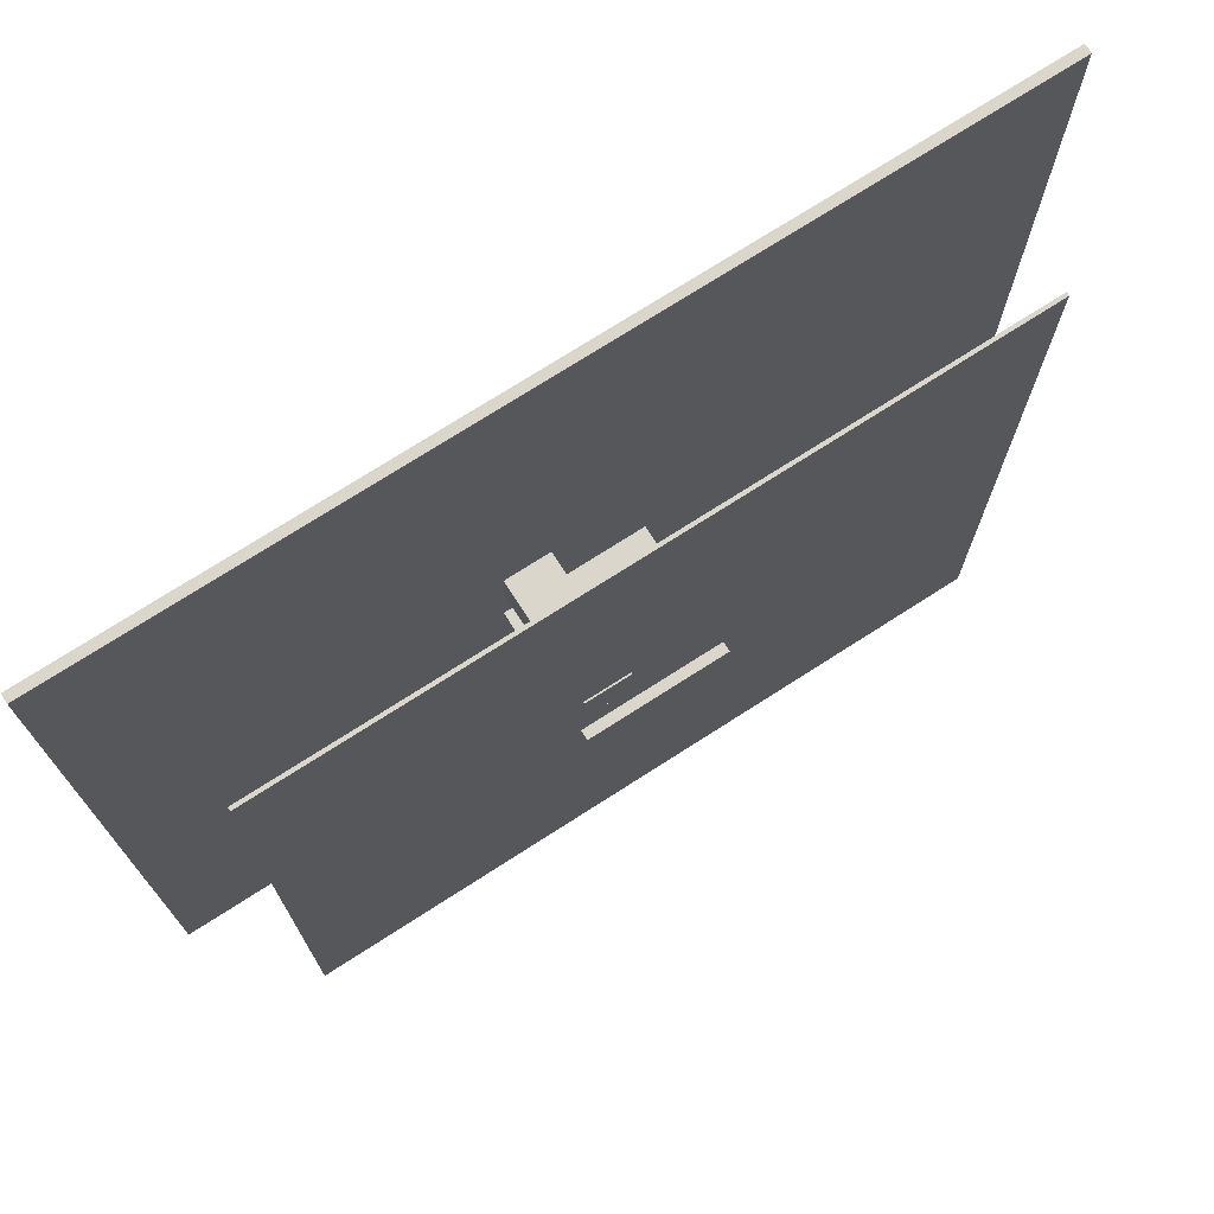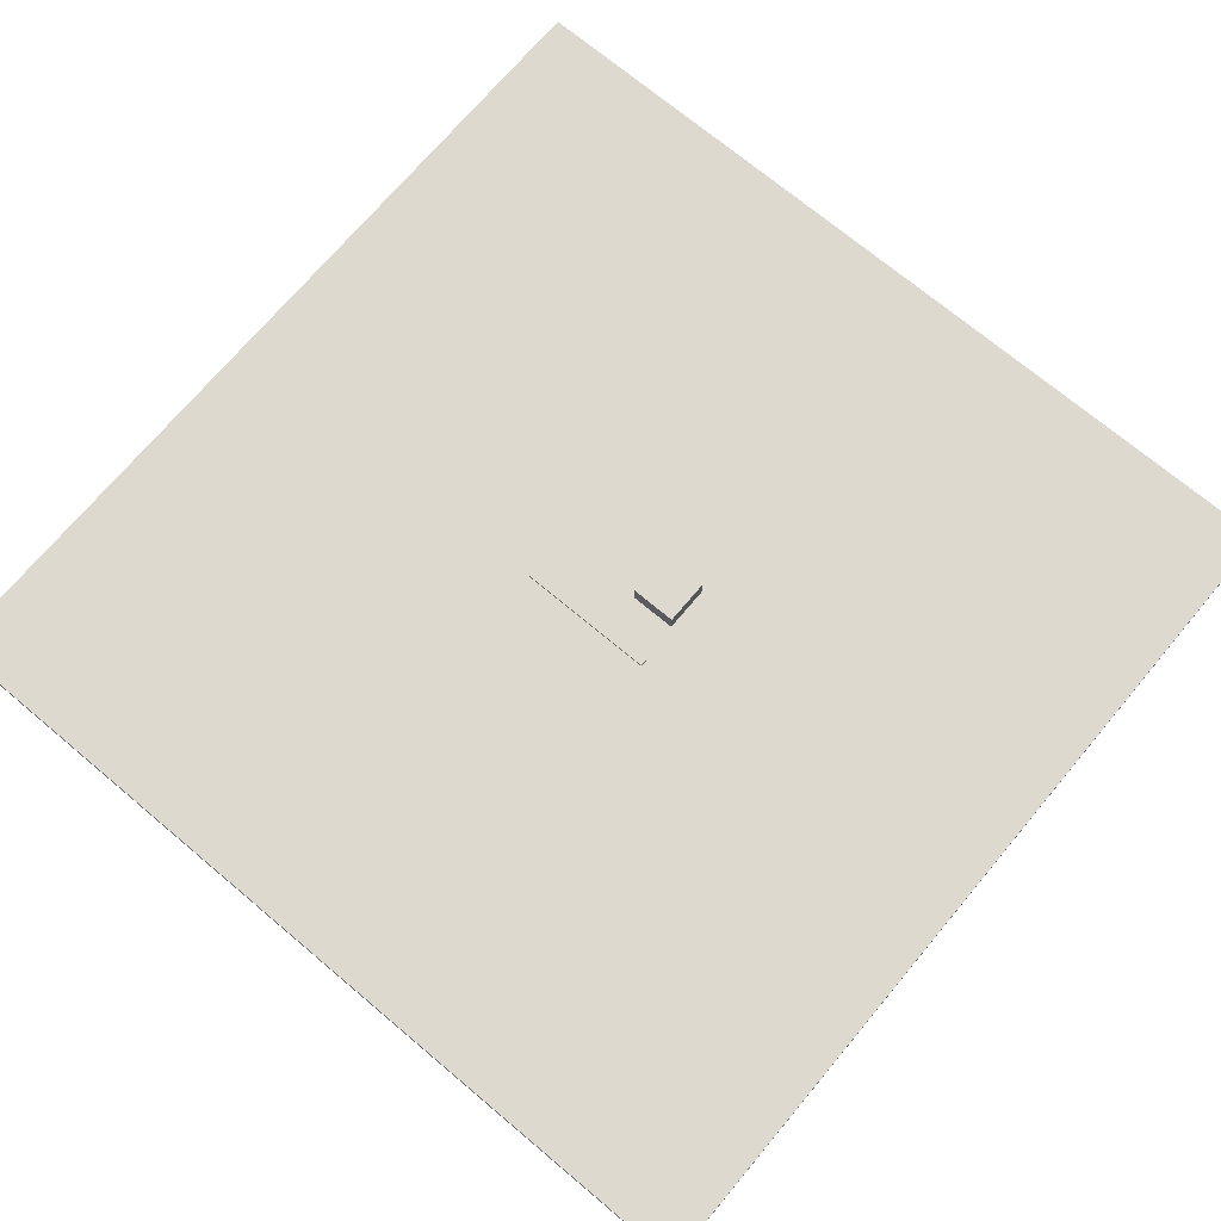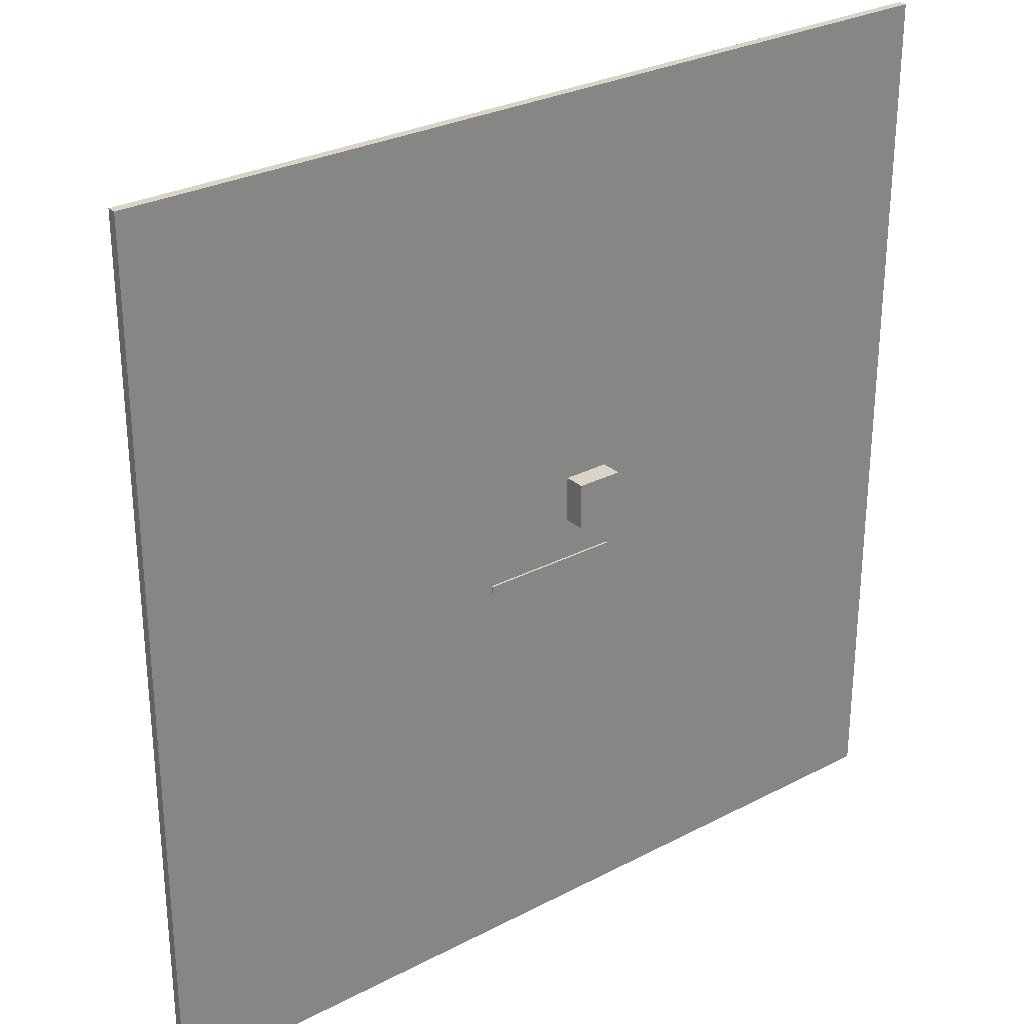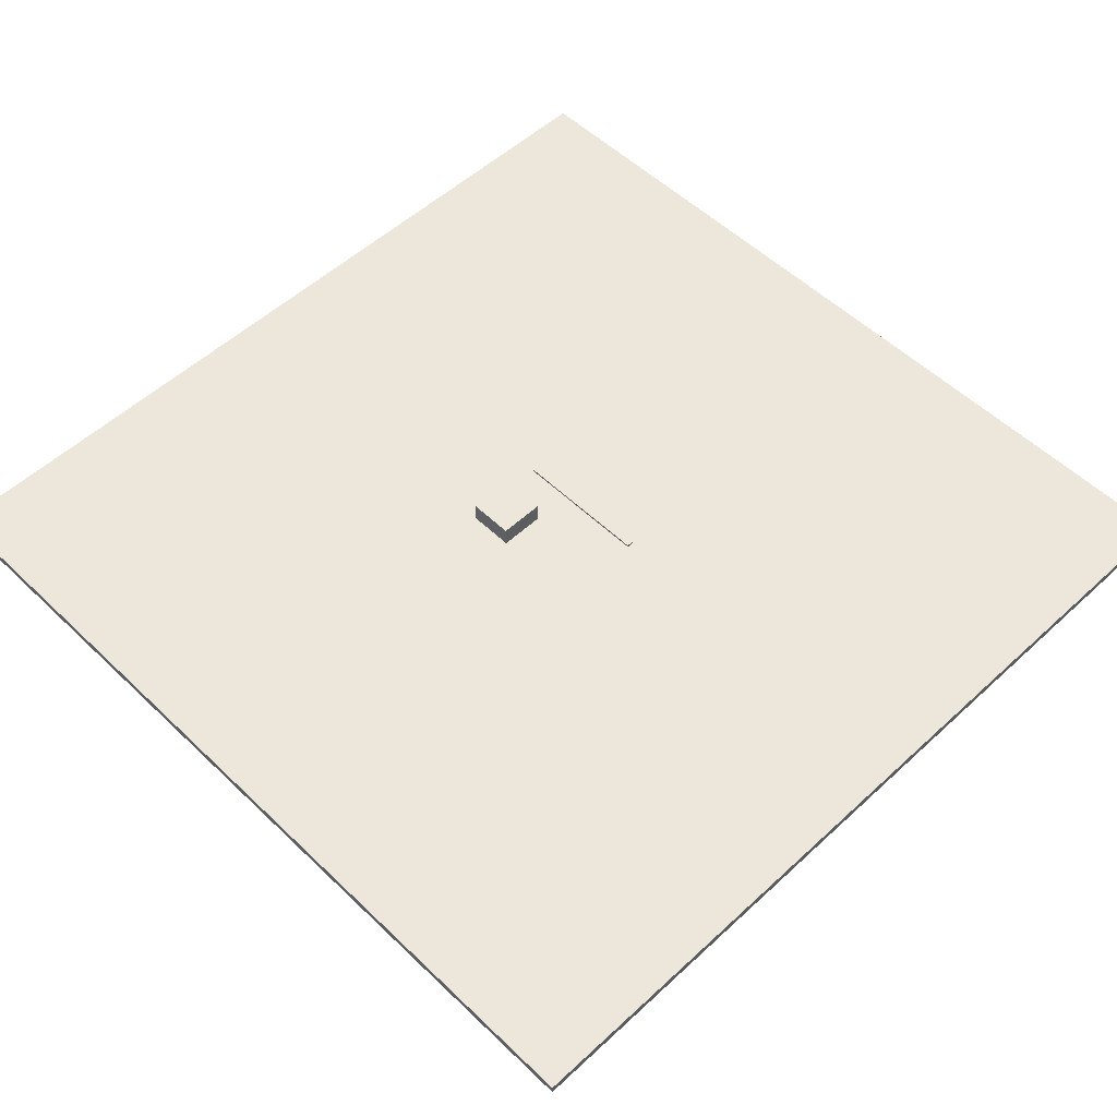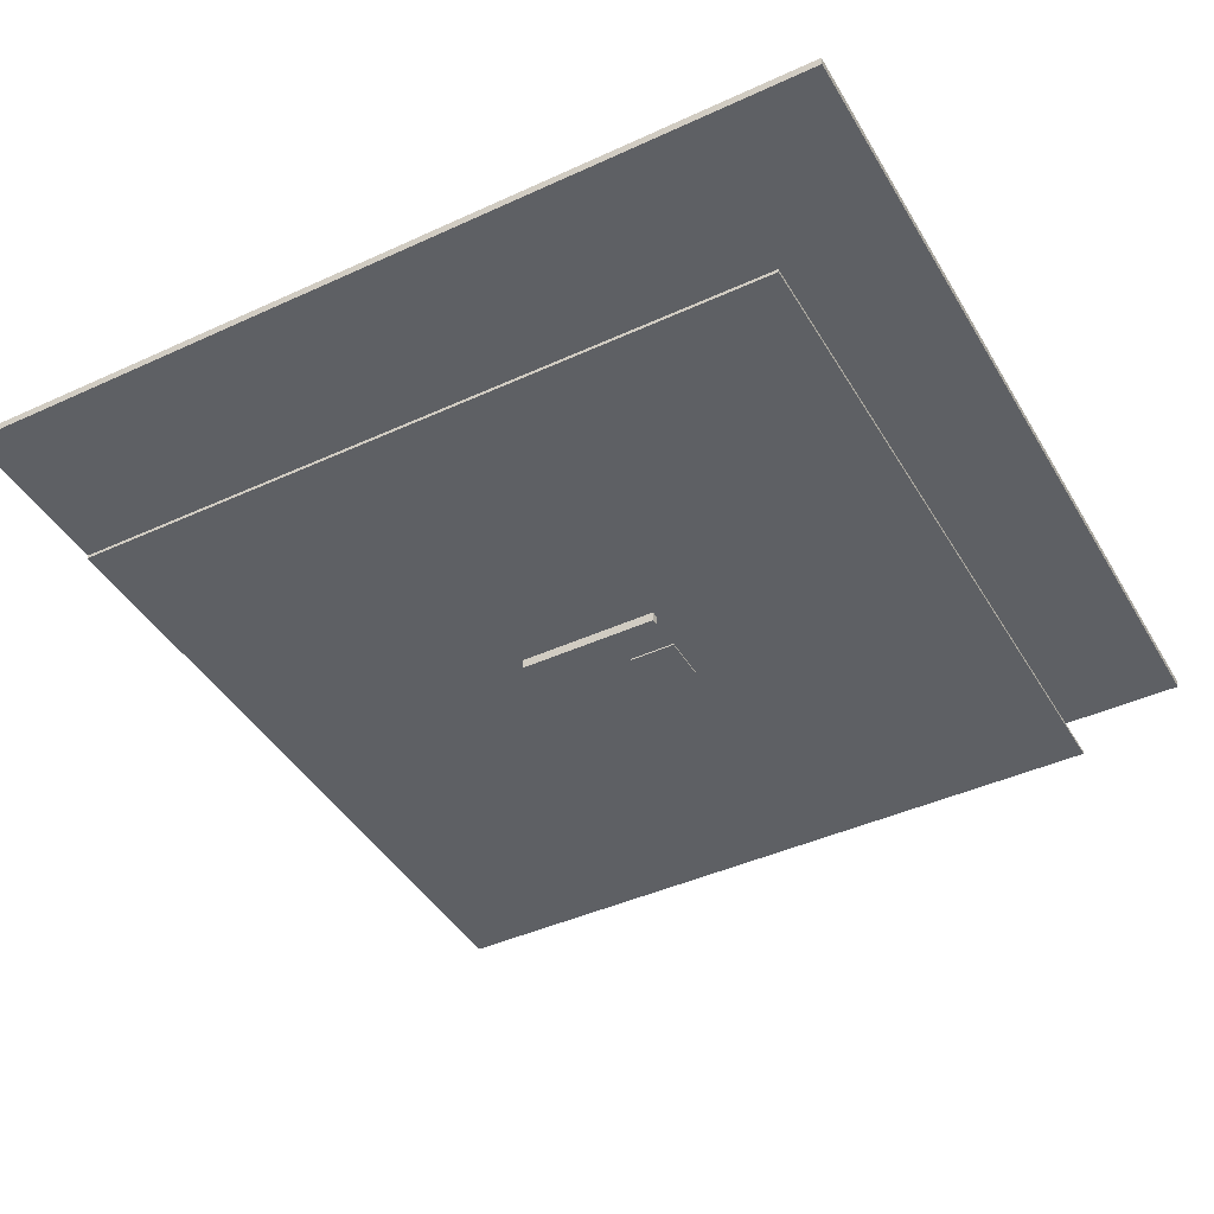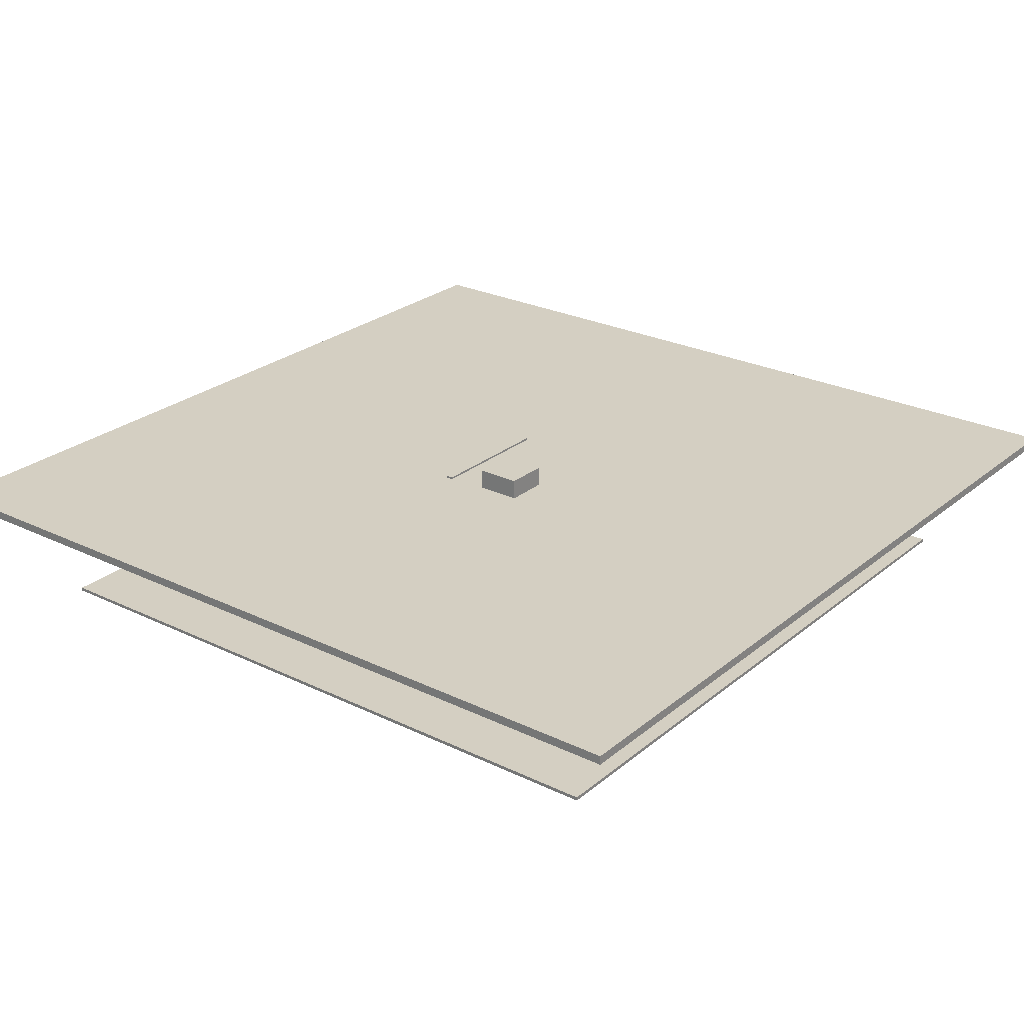
<metadata>
{"format":"obj","ext":"obj","renderer":"f3d","projection":"perspective","resolution":1024,"background":"white","views":[{"elev":73.7,"azim":-32.7,"up":"+Z"},{"elev":71.6,"azim":-140.0,"up":"+Y"},{"elev":28.6,"azim":142.0,"up":"+Z"},{"elev":53.8,"azim":45.5,"up":"+Y"},{"elev":-43.0,"azim":-151.4,"up":"+Y"},{"elev":25.8,"azim":-52.2,"up":"+Y"}]}
</metadata>
<code>
o Table_1_Cube.003
v -3.613 -1.321 14.81
v -3.613 1.904 14.81
v -3.613 -1.321 6.888
v -3.613 1.904 6.888
v -0.7602 -1.321 14.81
v -0.7602 1.904 14.81
v -0.7602 -1.321 6.888
v -0.7602 1.904 6.888
v -3.613 1.904 9.86
v -3.613 -1.321 11.84
v -4.024 -1.321 13.82
v -3.613 1.904 7.879
v -3.613 -1.321 13.82
v -3.613 1.904 11.84
v -3.613 -1.321 9.86
v -4.024 -1.321 7.879
v -4.024 -1.321 11.84
v -4.024 -1.321 9.86
v -3.613 1.904 13.82
v -3.613 -1.321 7.879
v -4.024 3.008 11.84
v -1.622 1.904 11.76
v -0.7602 1.904 9.86
v -1.226 1.904 9.944
v -0.7602 1.904 11.84
v -1.226 1.904 14
v -1.622 1.904 7.699
v -4.024 3.008 9.86
v -4.024 3.008 7.879
v -3.613 3.008 9.86
v -3.613 3.008 13.82
v -3.613 3.008 11.84
v -4.024 3.008 13.82
v -3.613 3.008 7.879
v -0.7602 1.904 7.879
v -0.7602 1.904 13.82
v -1.622 1.904 14
v -1.226 1.904 7.699
v -1.622 1.904 9.944
v -1.226 1.904 11.76
v -1.226 3.765 14
v -1.622 3.765 14
v -1.226 3.765 7.699
v -1.622 3.765 7.699
v -1.226 3.765 11.76
v -1.622 3.765 11.76
v -1.226 3.765 9.944
v -1.622 3.765 9.944
f 8 3 4
f 48 43 44
f 10 7 5
f 38 8 27
f 32 33 31
f 18 20 15
f 27 9 39
f 34 28 30
f 19 33 11
f 37 19 2
f 11 10 13
f 13 2 19
f 9 34 30
f 17 33 21
f 36 5 25
f 46 40 22
f 14 37 22
f 39 44 27
f 29 12 16
f 20 4 3
f 32 19 14
f 39 22 40
f 10 15 7
f 38 47 24
f 26 42 37
f 17 21 14
f 47 39 24
f 5 1 13
f 9 28 18
f 35 24 23
f 44 38 27
f 25 26 36
f 2 5 6
f 29 18 28
f 14 15 10
f 45 26 40
f 48 47 43
f 8 7 3
f 37 46 22
f 46 41 45
f 5 13 10
f 3 7 20
f 15 20 7
f 4 12 27
f 38 35 8
f 4 27 8
f 32 21 33
f 18 16 20
f 27 12 9
f 34 29 28
f 11 13 19
f 19 31 33
f 2 6 37
f 26 37 6
f 6 36 26
f 11 17 10
f 13 1 2
f 9 12 34
f 17 11 33
f 7 8 35
f 23 25 5
f 7 35 23
f 6 5 36
f 7 23 5
f 46 45 40
f 14 19 37
f 39 48 44
f 20 16 12
f 29 34 12
f 20 12 4
f 32 31 19
f 25 23 24
f 39 9 14
f 25 24 40
f 14 22 39
f 40 24 39
f 38 43 47
f 26 41 42
f 32 14 21
f 10 17 14
f 47 48 39
f 18 15 9
f 9 30 28
f 35 38 24
f 44 43 38
f 25 40 26
f 2 1 5
f 29 16 18
f 14 9 15
f 45 41 26
f 37 42 46
f 46 42 41
o ObstacleWall_1_Cube.002
v -7.623 -1.877 6.268
v -7.623 15.33 6.268
v -7.623 -1.877 1.073
v -7.623 15.33 1.073
v -2.428 -1.877 6.268
v -2.428 15.33 6.268
v -2.428 -1.877 1.073
v -2.428 15.33 1.073
f 52 49 50
f 56 51 52
f 54 55 56
f 50 53 54
f 51 53 49
f 56 50 54
f 52 51 49
f 56 55 51
f 54 53 55
f 50 49 53
f 51 55 53
f 56 52 50
o FloorBlock_Cube.001
v -40 -1.697 40
v -40 -1.297 40
v -40 -1.697 -40
v -40 -1.297 -40
v 40 -1.697 40
v 40 -1.297 40
v 40 -1.697 -40
v 40 -1.297 -40
f 58 59 57
f 60 63 59
f 64 61 63
f 62 57 61
f 63 57 59
f 60 62 64
f 58 60 59
f 60 64 63
f 64 62 61
f 62 58 57
f 63 61 57
f 60 58 62
o BasicWall_Cube
v 8 -2.827 -4.391
v 8 -2.827 -3.591
v -8 -2.827 -3.591
v -8 -2.827 -4.391
v 8 13.17 -4.391
v 8 13.17 -3.591
v -8 13.17 -3.591
v -8 13.17 -4.391
f 65 67 68
f 72 70 69
f 69 66 65
f 70 67 66
f 71 68 67
f 65 72 69
f 65 66 67
f 72 71 70
f 69 70 66
f 70 71 67
f 71 72 68
f 65 68 72
o CeilingBlock_Cube.004
v -50 11.93 50
v -50 12.93 50
v -50 11.93 -50
v -50 12.93 -50
v 50 11.93 50
v 50 12.93 50
v 50 11.93 -50
v 50 12.93 -50
f 74 75 73
f 76 79 75
f 80 77 79
f 78 73 77
f 79 73 75
f 76 78 80
f 74 76 75
f 76 80 79
f 80 78 77
f 78 74 73
f 79 77 73
f 76 74 78

</code>
